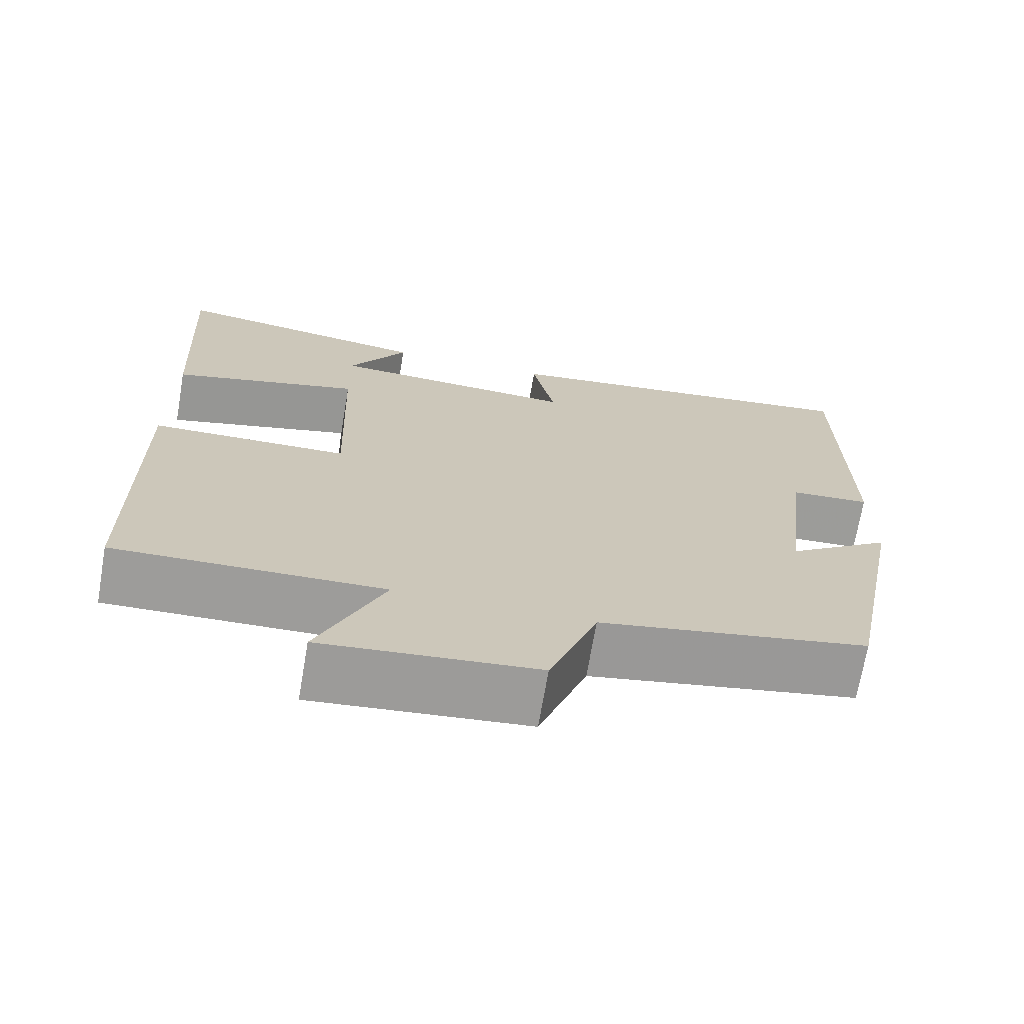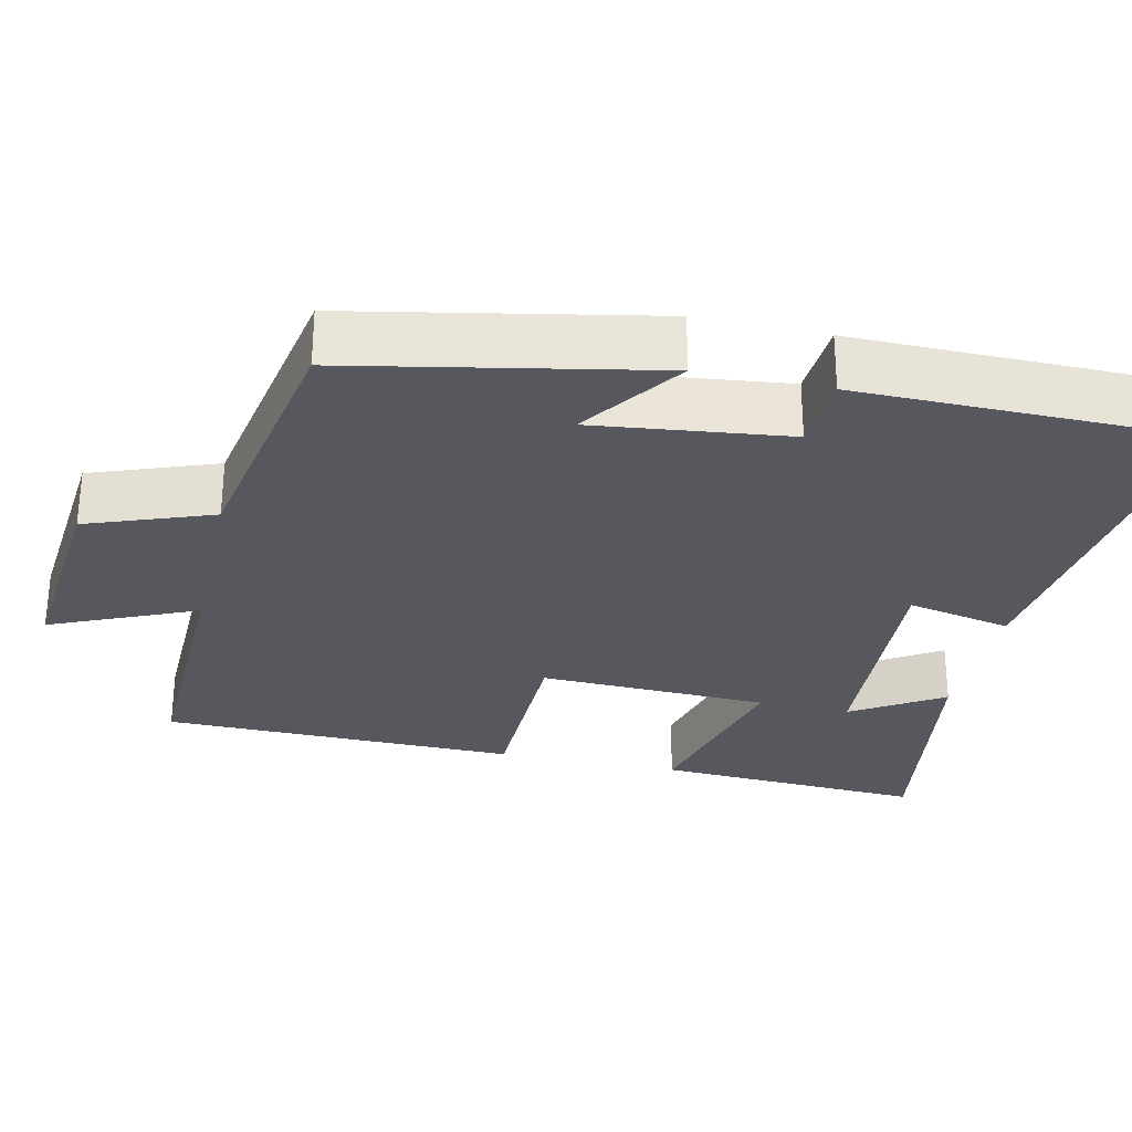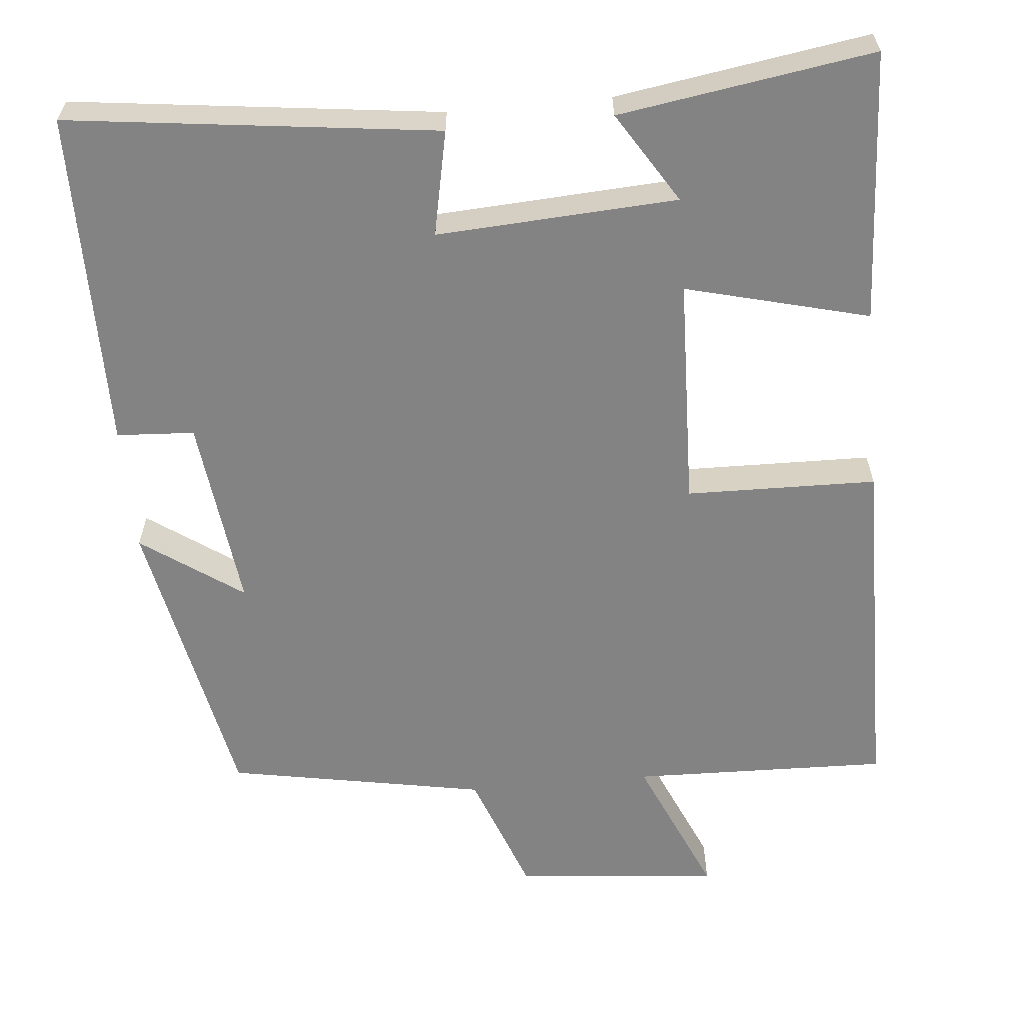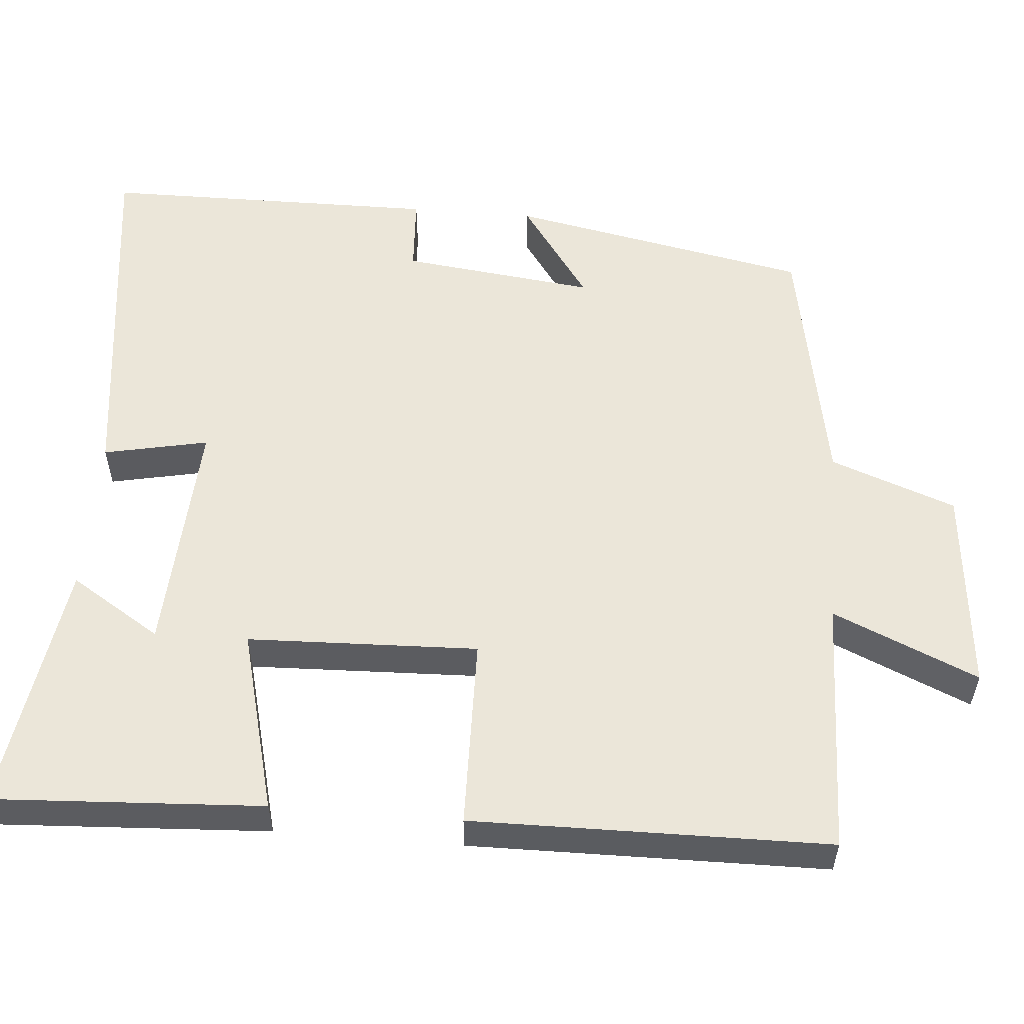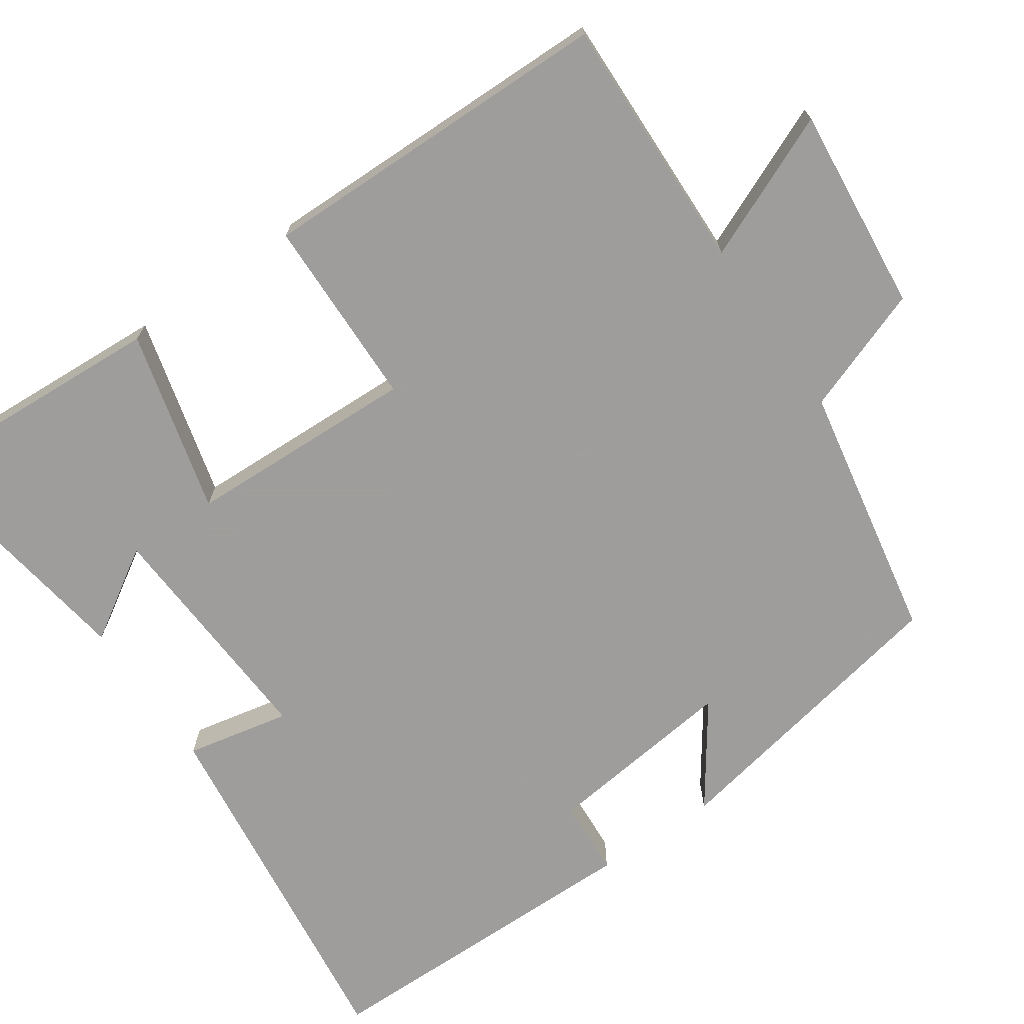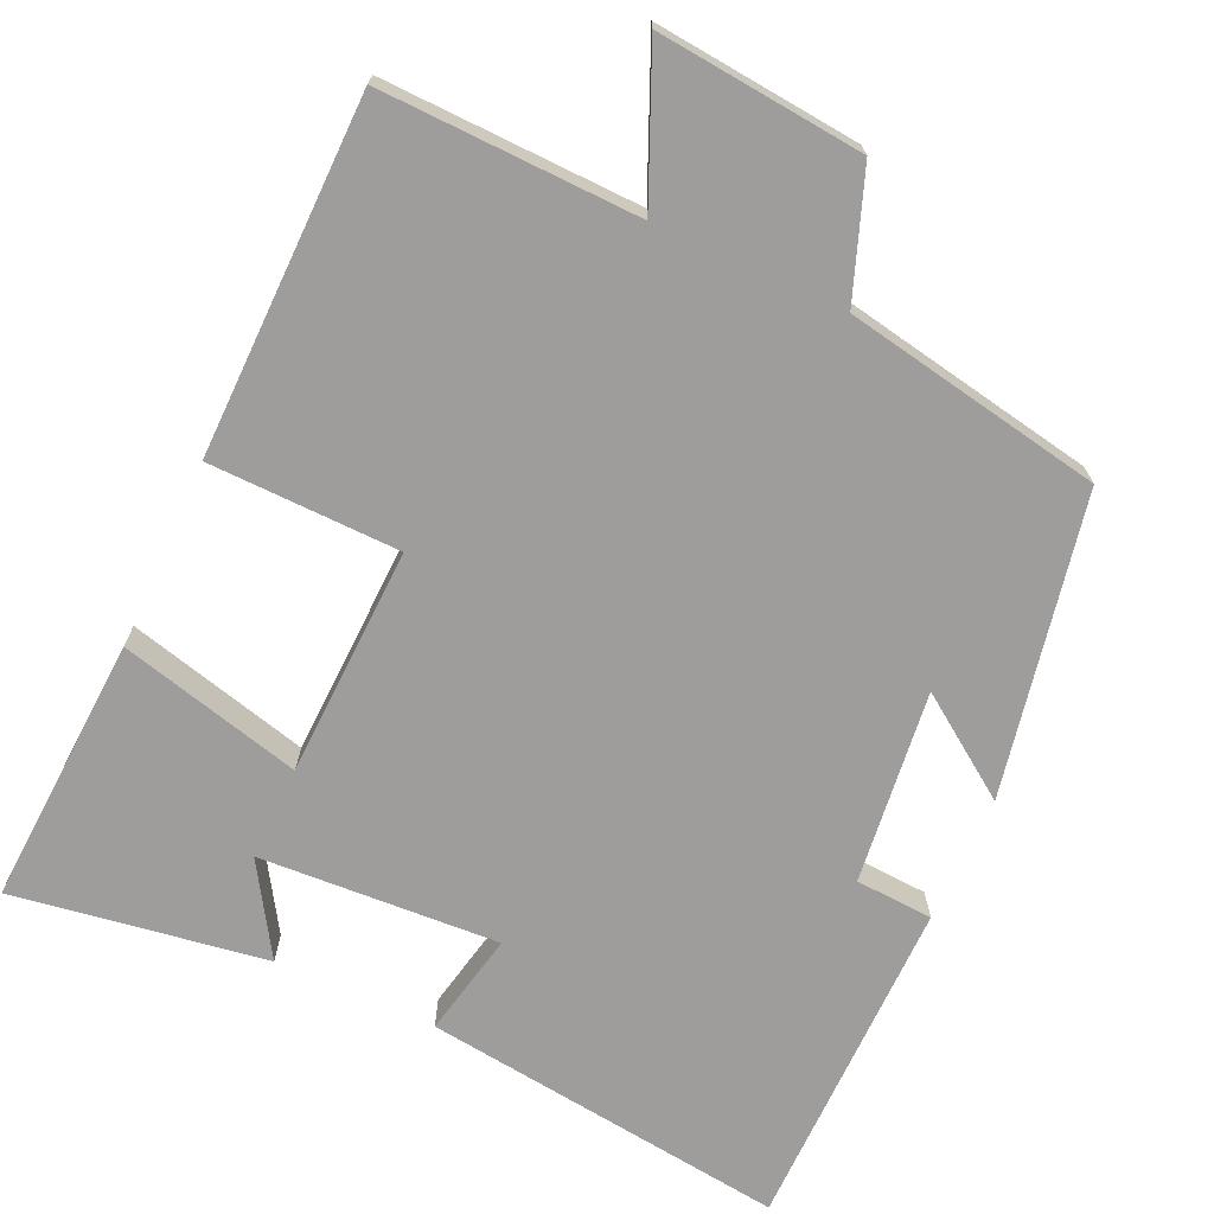
<metadata>
{"format":"obj","ext":"obj","renderer":"f3d","projection":"perspective","resolution":1024,"background":"white","views":[{"elev":-70.2,"azim":170.3,"up":"+Z"},{"elev":-28.9,"azim":-102.6,"up":"+Y"},{"elev":-61.0,"azim":5.4,"up":"+Y"},{"elev":55.6,"azim":94.7,"up":"+Y"},{"elev":-70.7,"azim":124.5,"up":"+Y"},{"elev":-70.6,"azim":155.4,"up":"+Y"}]}
</metadata>
<code>
v -0.497 0.07 0.559
v -0.02 0.07 0.5
v -0.048 0.07 0.364
v 0.264 0.07 0.382
v 0.19 0.07 0.5
v 0.519 0.07 0.551
v 0.5 0.07 0.199
v 0.262 0.07 0.26
v 0.252 0.07 -0.04
v 0.5 0.07 -0.045
v 0.495 0.07 -0.509
v 0.16 0.07 -0.5
v 0.242 0.07 -0.689
v -0.026 0.07 -0.663
v -0.086 0.07 -0.5
v -0.423 0.07 -0.438
v -0.5 0.07 -0.046
v -0.369 0.07 -0.138
v -0.399 0.07 0.114
v -0.5 0.07 0.12
v -0.497 0 0.559
v -0.02 0 0.5
v -0.048 0 0.364
v 0.264 0 0.382
v 0.19 0 0.5
v 0.519 0 0.551
v 0.5 0 0.199
v 0.262 0 0.26
v 0.252 0 -0.04
v 0.5 0 -0.045
v 0.495 0 -0.509
v 0.16 0 -0.5
v 0.242 0 -0.689
v -0.026 0 -0.663
v -0.086 0 -0.5
v -0.423 0 -0.438
v -0.5 0 -0.046
v -0.369 0 -0.138
v -0.399 0 0.114
v -0.5 0 0.12
f 1 2 3
f 20 1 3
f 19 20 3
f 18 19 3 4
f 15 16 17 18
f 15 18 4
f 12 13 14 15
f 12 15 4
f 9 10 11 12
f 8 9 12 4
f 7 8 4
f 4 5 6 7
f 23 22 21
f 23 21 40
f 23 40 39
f 24 23 39 38
f 38 37 36 35
f 24 38 35
f 35 34 33 32
f 24 35 32
f 32 31 30 29
f 24 32 29 28
f 24 28 27
f 27 26 25 24
f 1 21 22 2
f 2 22 23 3
f 3 23 24 4
f 4 24 25 5
f 5 25 26 6
f 6 26 27 7
f 7 27 28 8
f 8 28 29 9
f 9 29 30 10
f 10 30 31 11
f 11 31 32 12
f 12 32 33 13
f 13 33 34 14
f 14 34 35 15
f 15 35 36 16
f 16 36 37 17
f 17 37 38 18
f 18 38 39 19
f 19 39 40 20
f 20 40 21 1

</code>
